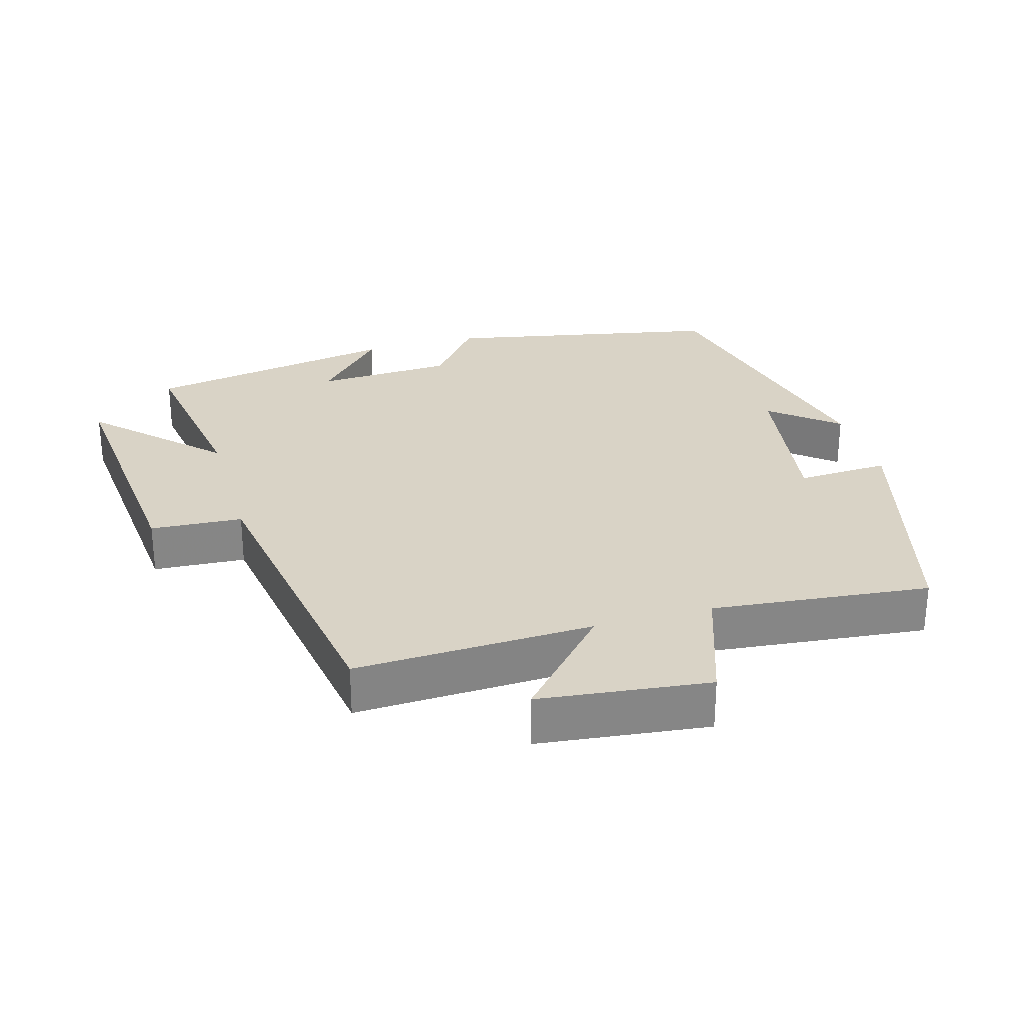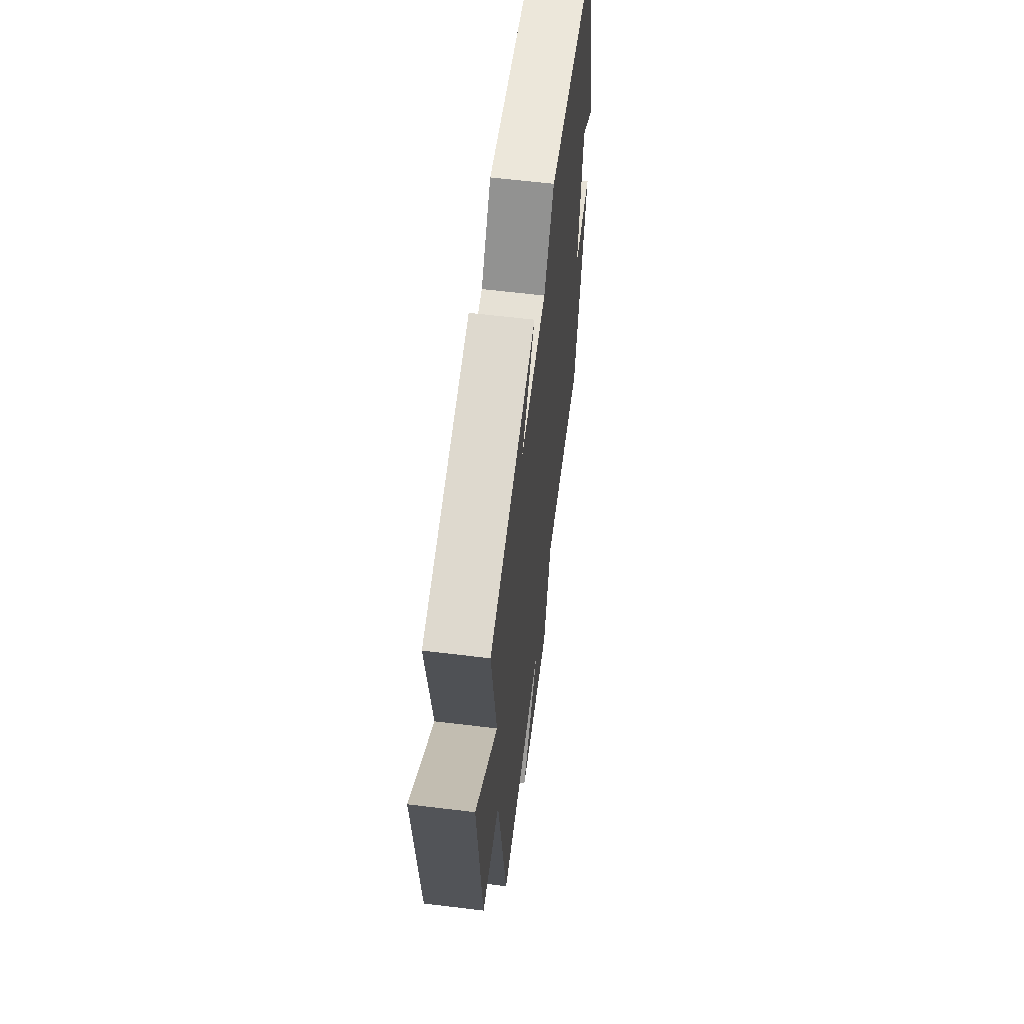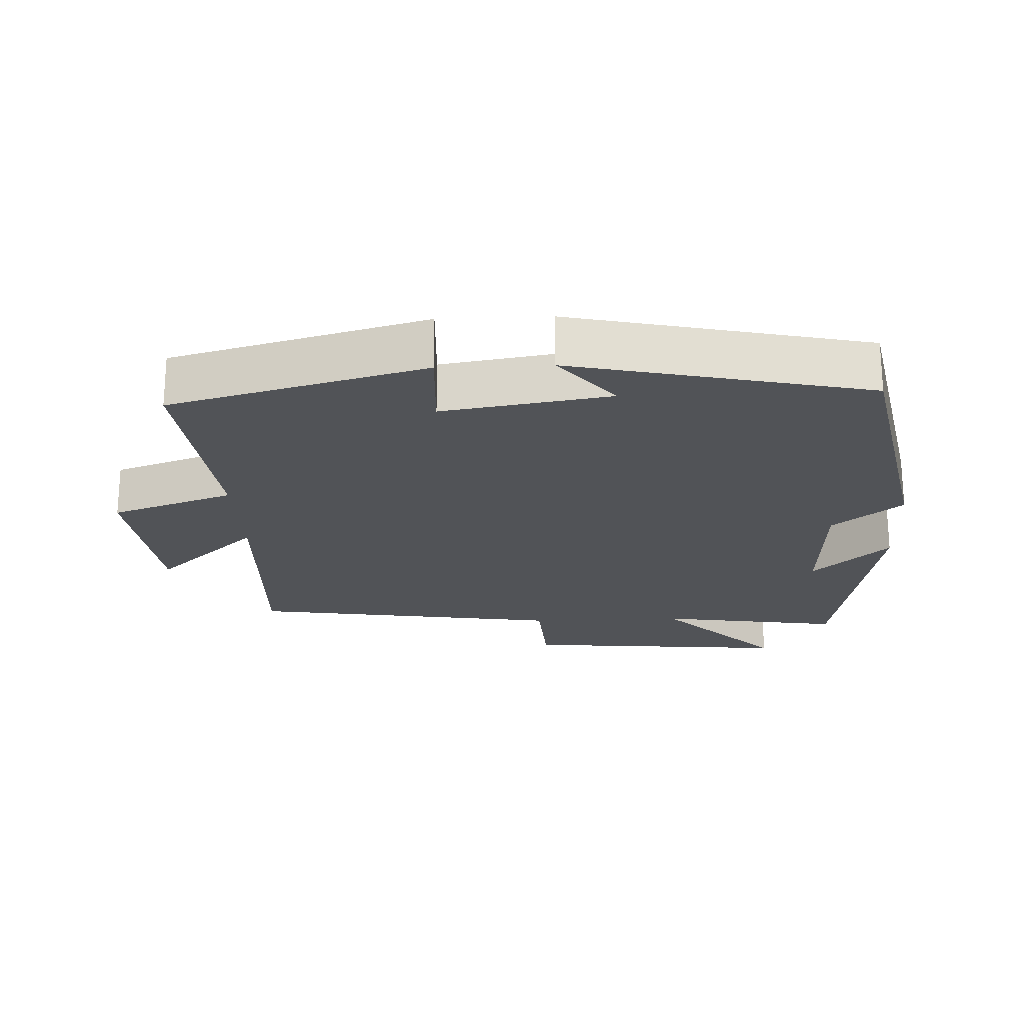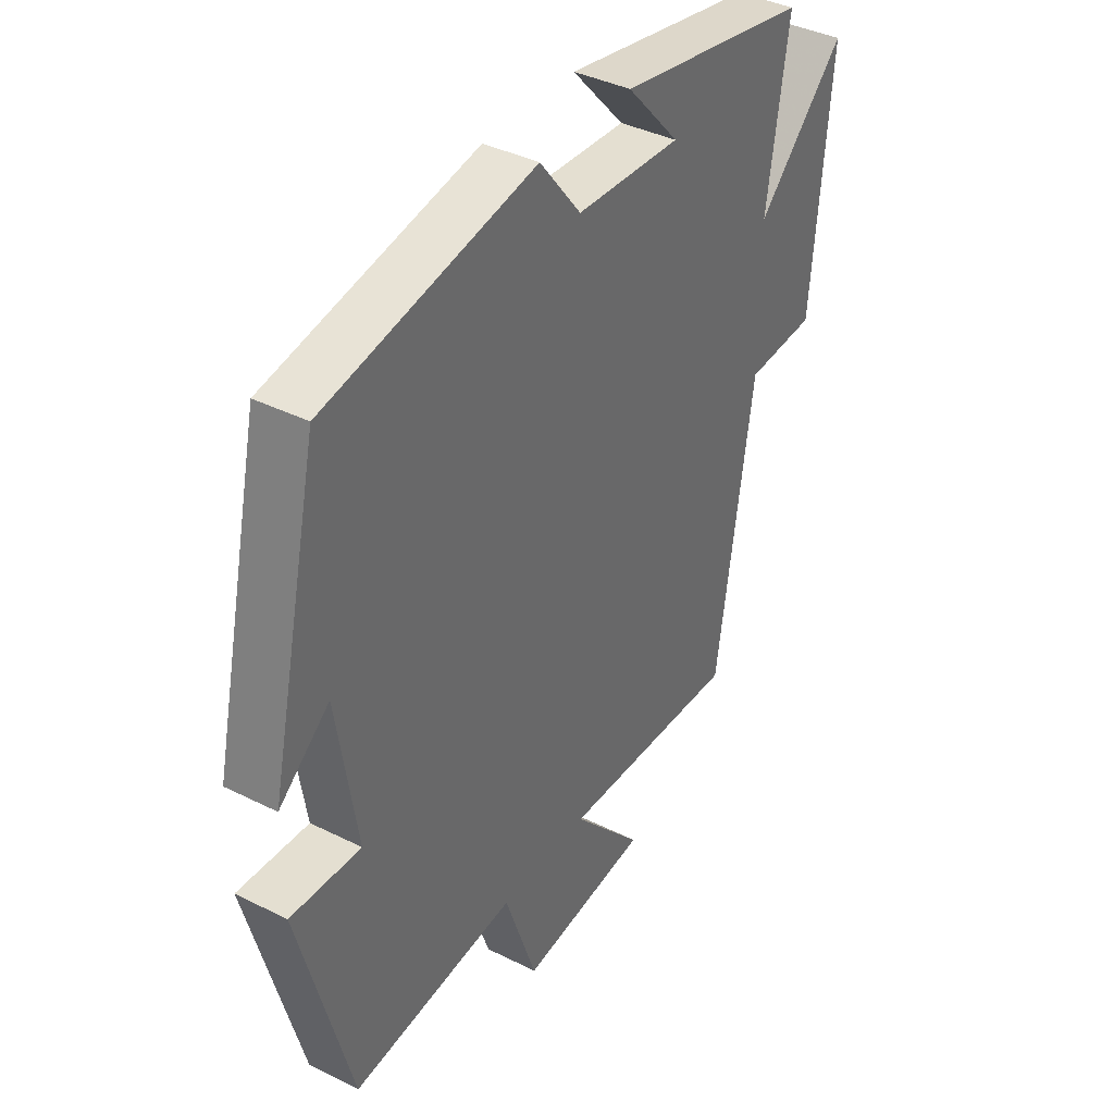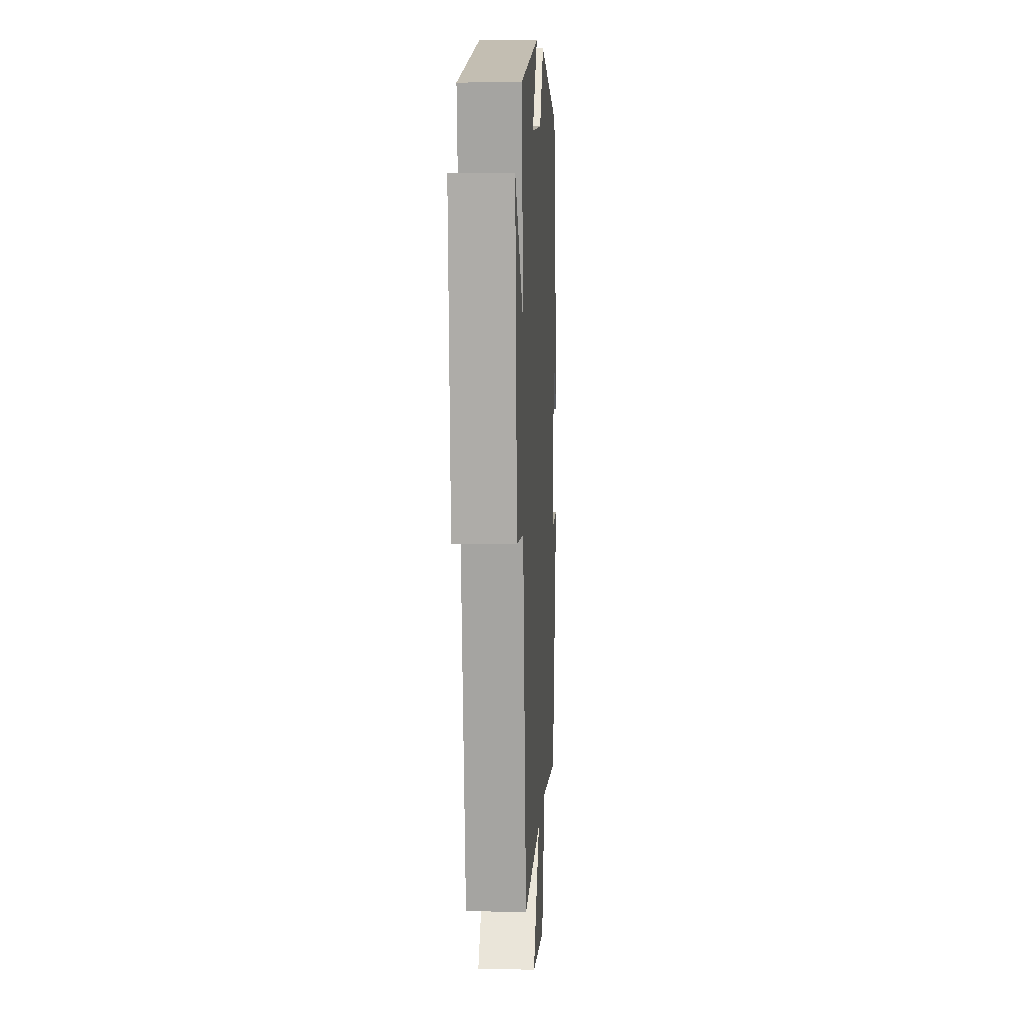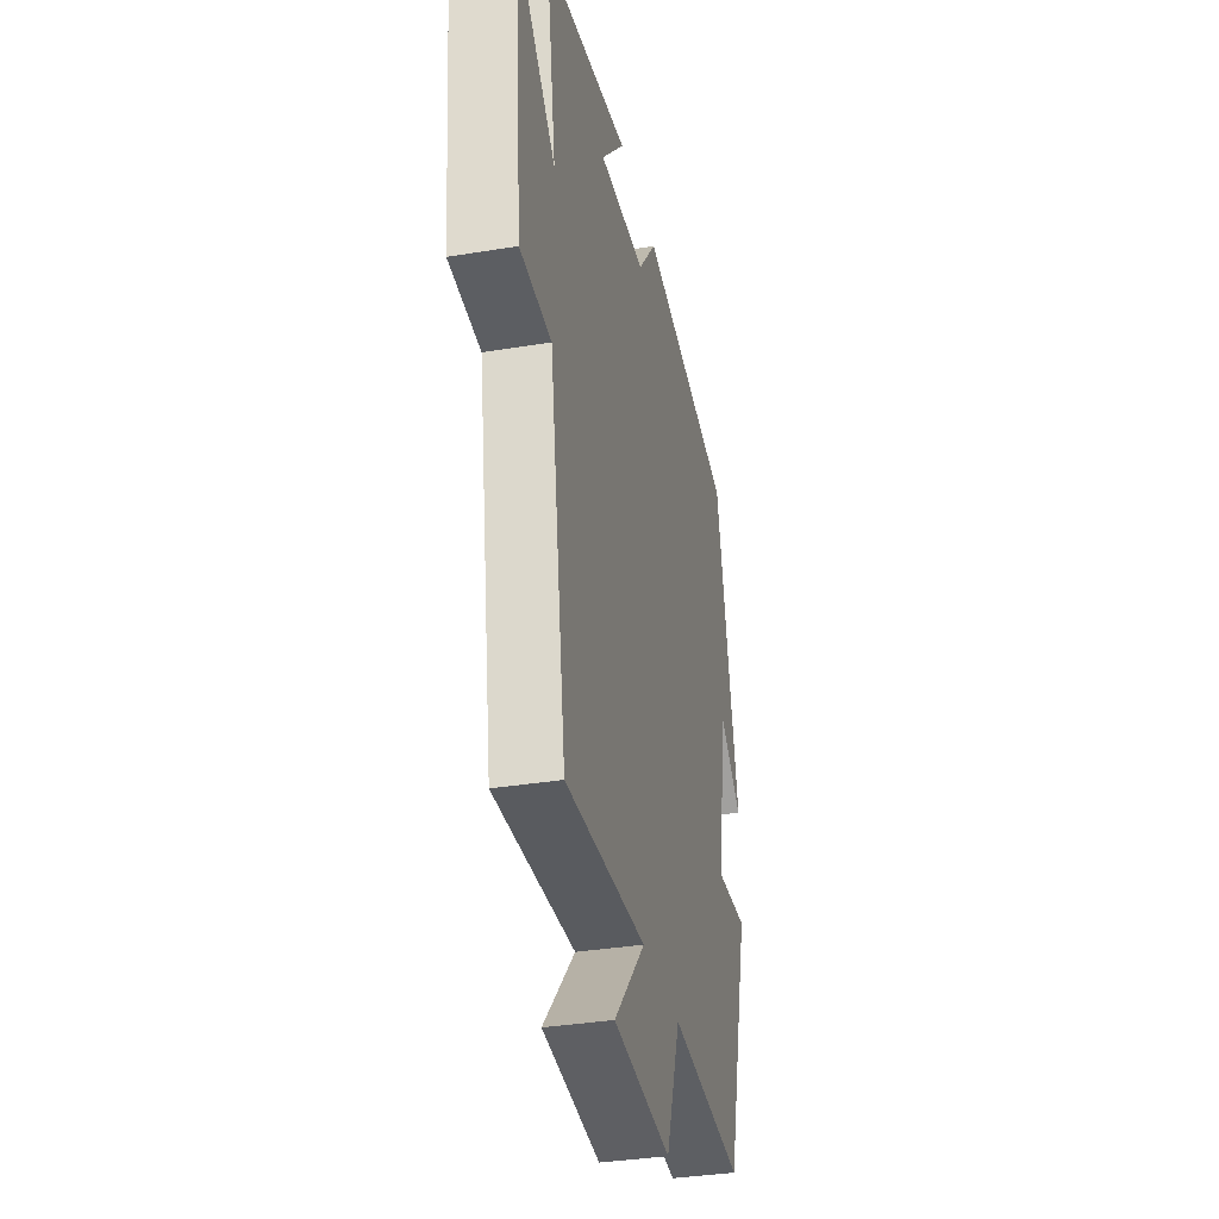
<metadata>
{"format":"obj","ext":"obj","renderer":"f3d","projection":"perspective","resolution":1024,"background":"white","views":[{"elev":28.3,"azim":164.0,"up":"+Y"},{"elev":61.1,"azim":97.1,"up":"+Z"},{"elev":-22.0,"azim":-87.4,"up":"+Y"},{"elev":38.8,"azim":-57.8,"up":"+Z"},{"elev":7.3,"azim":93.1,"up":"+Z"},{"elev":-34.7,"azim":102.5,"up":"+Z"}]}
</metadata>
<code>
v 0.541 0.07 0.434
v 0.5 0.07 0.169
v 0.669 0.07 0.337
v 0.633 0.07 -0.053
v 0.5 0.07 -0.061
v 0.43 0.07 -0.514
v 0.085 0.07 -0.5
v 0.22 0.07 -0.65
v -0.026 0.07 -0.678
v -0.087 0.07 -0.5
v -0.402 0.07 -0.532
v -0.5 0.07 -0.163
v -0.366 0.07 -0.17
v -0.404 0.07 0.072
v -0.5 0.07 -0.007
v -0.404 0.07 0.421
v -0.004 0.07 0.5
v 0.075 0.07 0.399
v 0.275 0.07 0.389
v 0.174 0.07 0.5
v 0.541 0 0.434
v 0.5 0 0.169
v 0.669 0 0.337
v 0.633 0 -0.053
v 0.5 0 -0.061
v 0.43 0 -0.514
v 0.085 0 -0.5
v 0.22 0 -0.65
v -0.026 0 -0.678
v -0.087 0 -0.5
v -0.402 0 -0.532
v -0.5 0 -0.163
v -0.366 0 -0.17
v -0.404 0 0.072
v -0.5 0 -0.007
v -0.404 0 0.421
v -0.004 0 0.5
v 0.075 0 0.399
v 0.275 0 0.389
v 0.174 0 0.5
f 19 20 1 2
f 18 19 2
f 16 17 18
f 16 18 2
f 14 15 16
f 13 14 16 2
f 10 11 12 13
f 10 13 2
f 7 8 9 10
f 7 10 2 3
f 5 6 7
f 5 7 3
f 3 4 5
f 22 21 40 39
f 22 39 38
f 38 37 36
f 22 38 36
f 36 35 34
f 22 36 34 33
f 33 32 31 30
f 22 33 30
f 30 29 28 27
f 23 22 30 27
f 27 26 25
f 23 27 25
f 25 24 23
f 1 21 22 2
f 2 22 23 3
f 3 23 24 4
f 4 24 25 5
f 5 25 26 6
f 6 26 27 7
f 7 27 28 8
f 8 28 29 9
f 9 29 30 10
f 10 30 31 11
f 11 31 32 12
f 12 32 33 13
f 13 33 34 14
f 14 34 35 15
f 15 35 36 16
f 16 36 37 17
f 17 37 38 18
f 18 38 39 19
f 19 39 40 20
f 20 40 21 1

</code>
